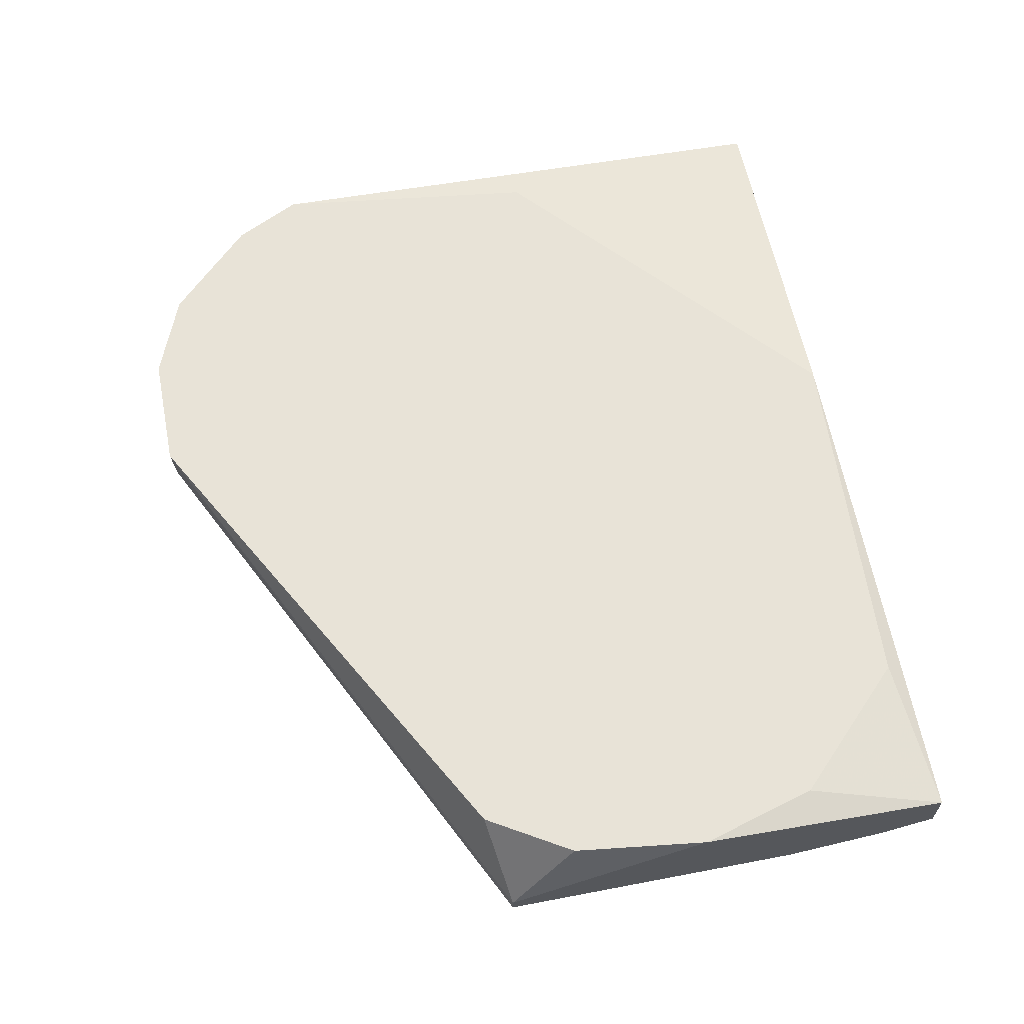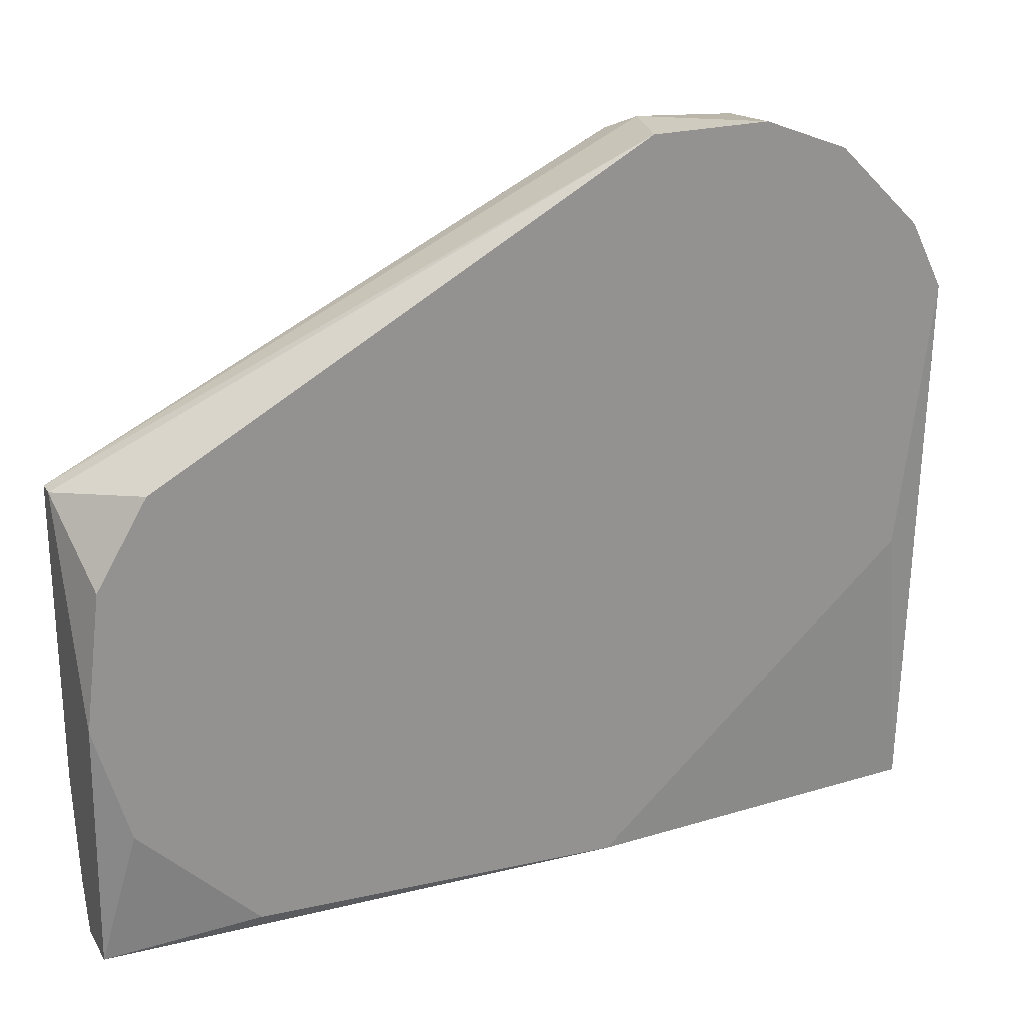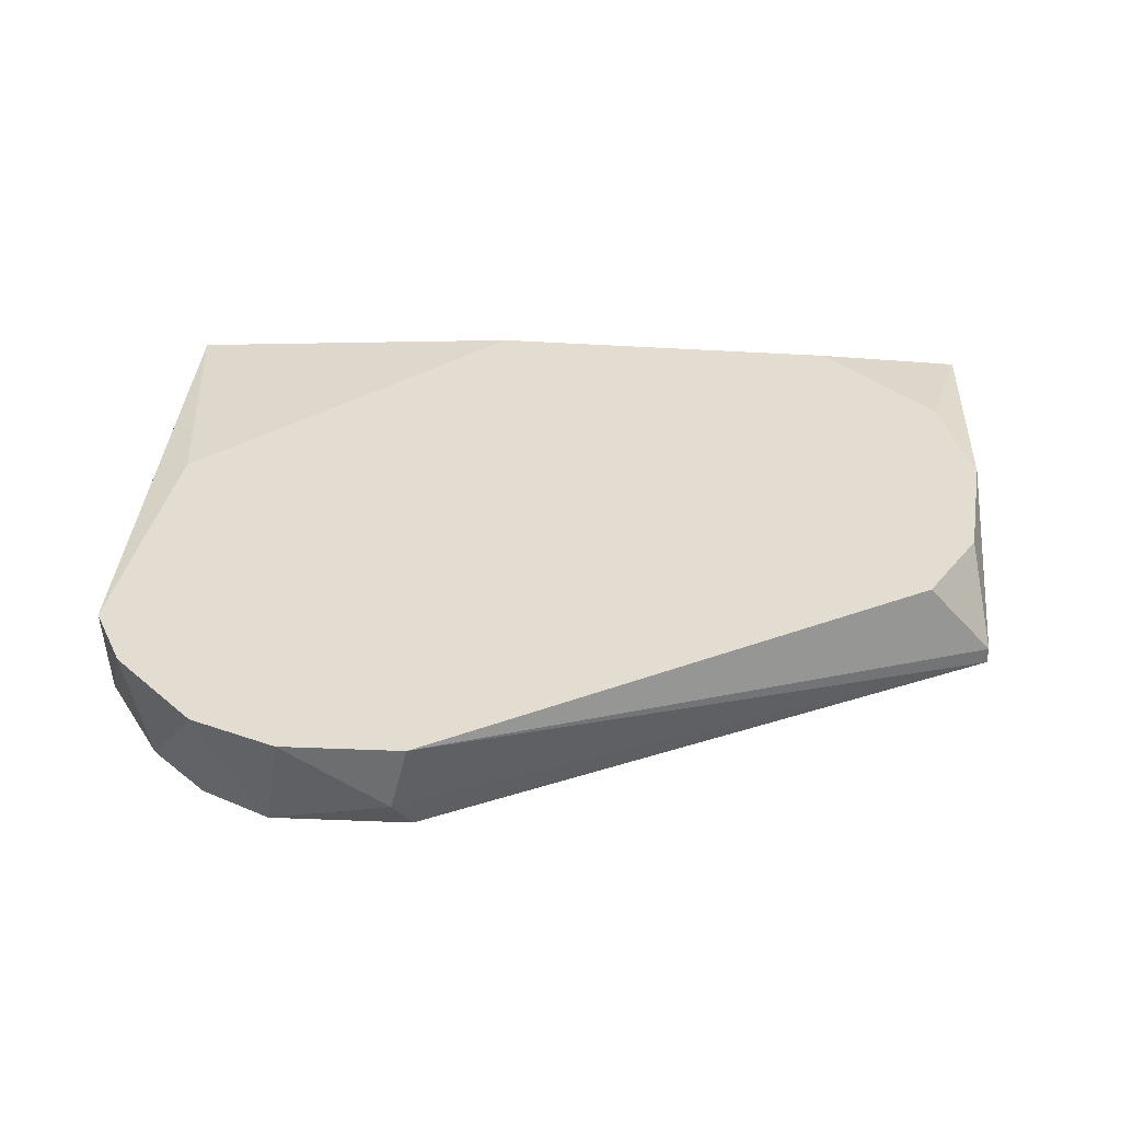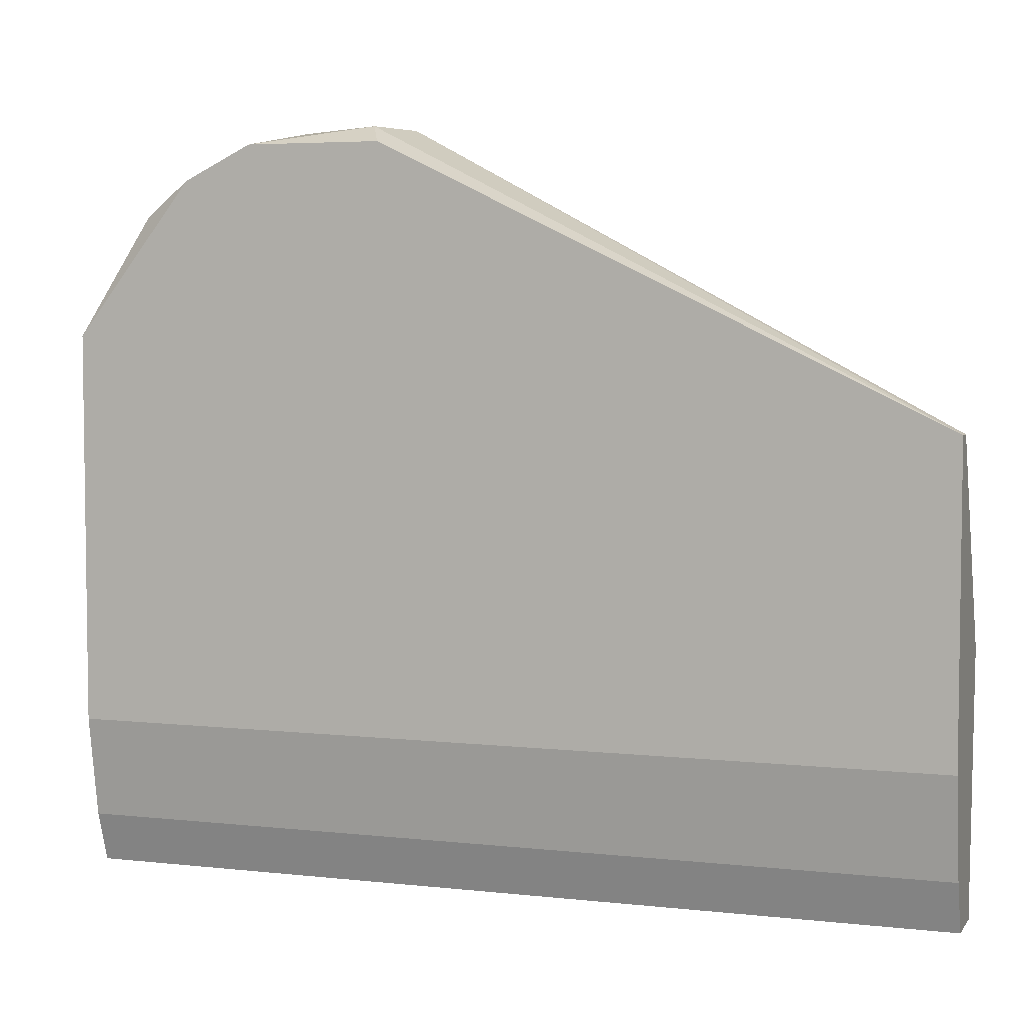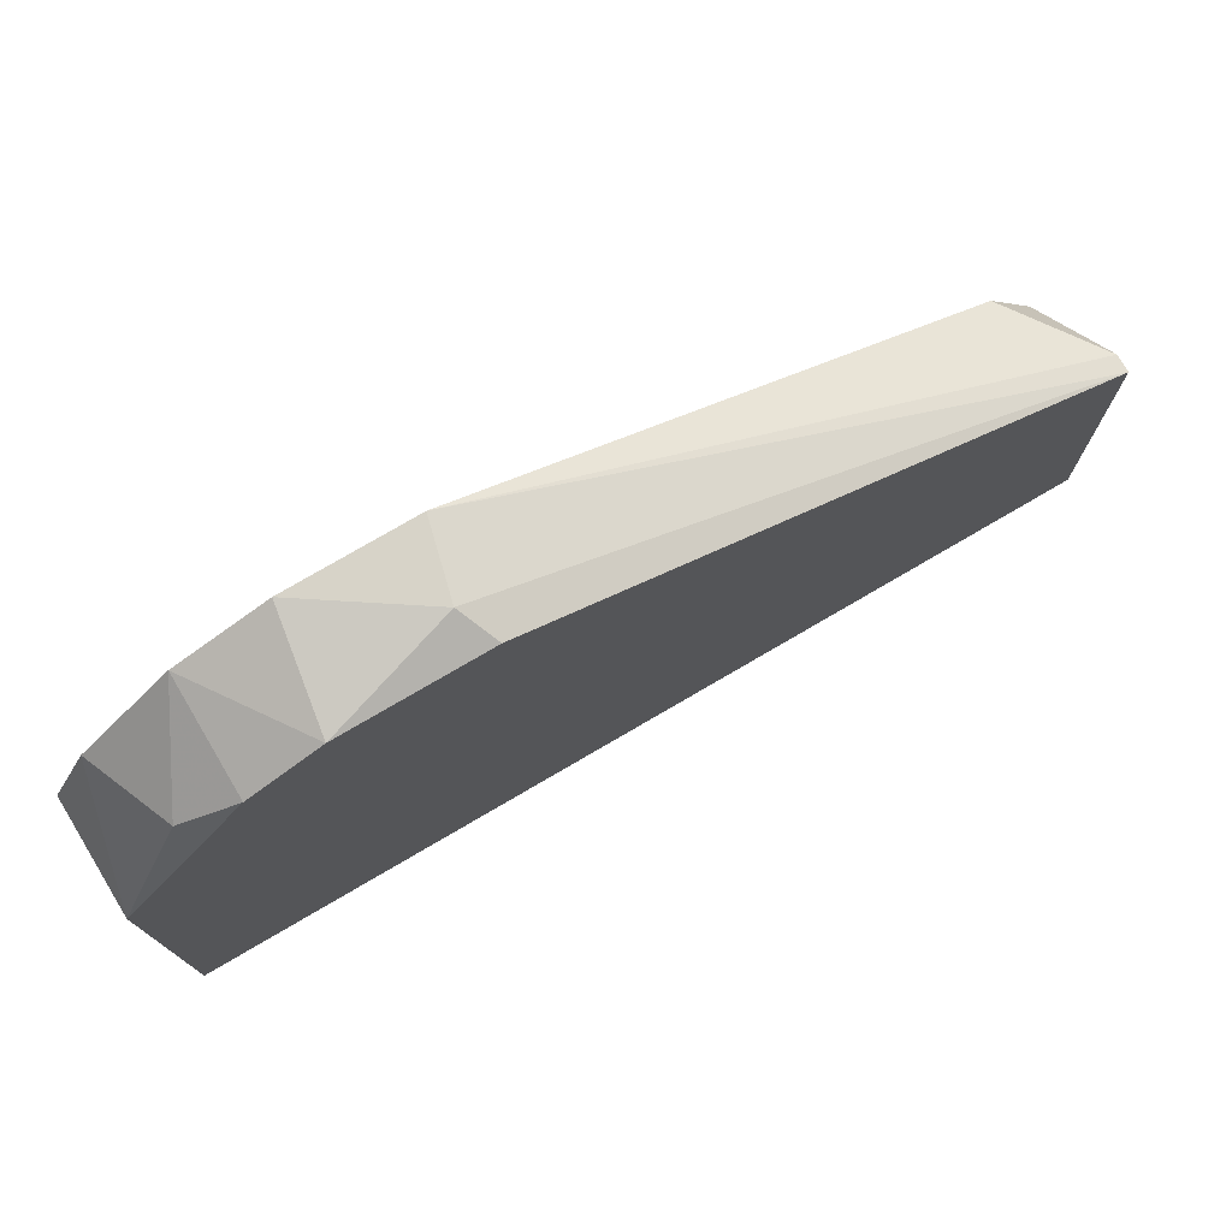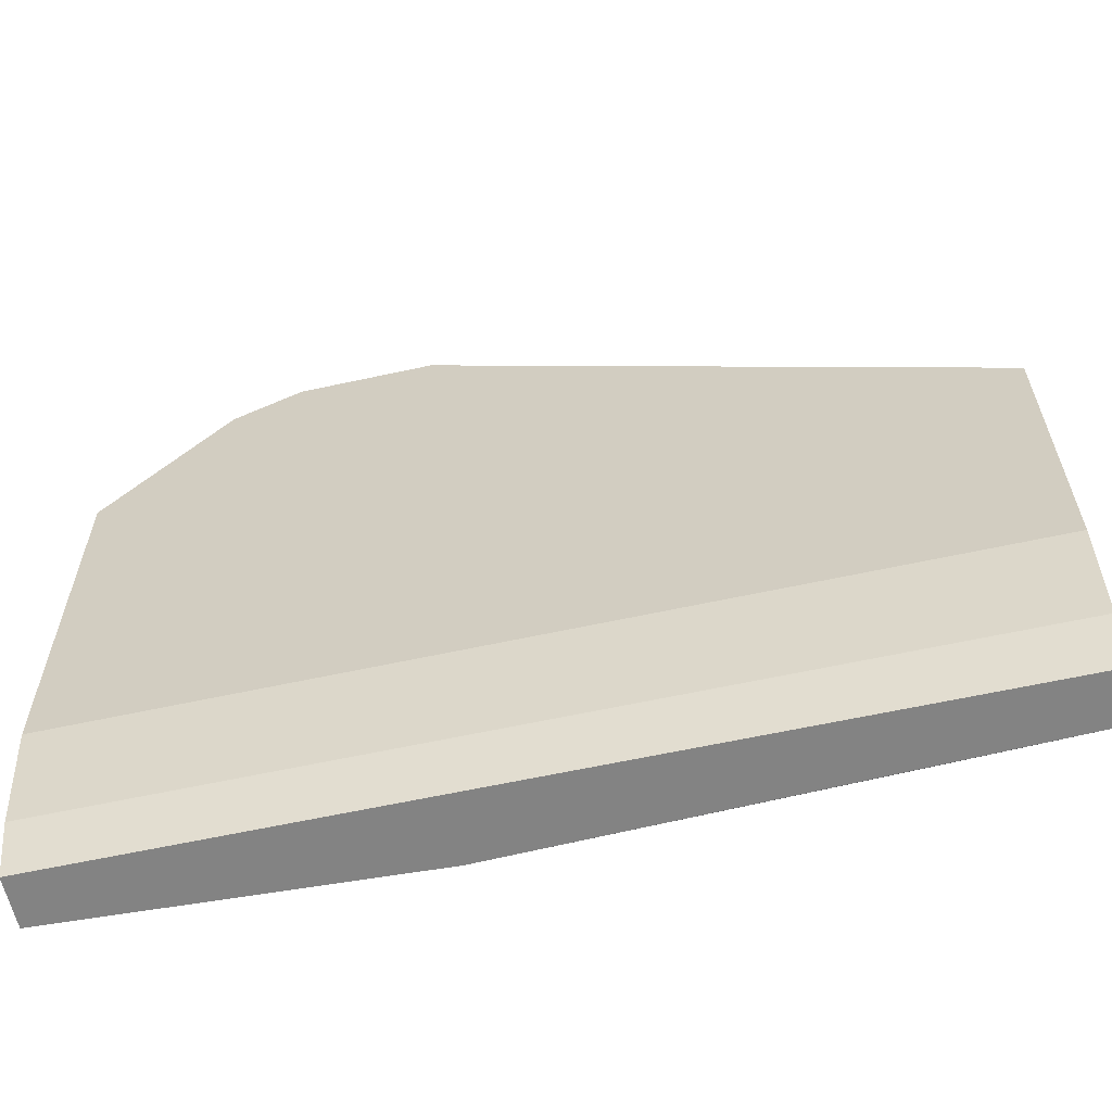
<metadata>
{"format":"obj","ext":"obj","renderer":"f3d","projection":"perspective","resolution":1024,"background":"white","views":[{"elev":62.3,"azim":79.0,"up":"+Y"},{"elev":23.7,"azim":155.9,"up":"+Z"},{"elev":35.4,"azim":3.0,"up":"+Y"},{"elev":4.9,"azim":19.4,"up":"+Z"},{"elev":76.6,"azim":-30.3,"up":"+Z"},{"elev":-61.0,"azim":12.6,"up":"+Z"}]}
</metadata>
<code>
v -0.01271 -0.009437 0.028
v 0.01738 -0.009437 -0.01375
v -0.006883 -0.01332 0.028
v 0.02224 -0.009437 0.01247
v -0.02048 -0.01429 0.02315
v 0.02515 -0.009437 0.00761
v -0.003972 -0.009437 -0.01472
v -0.02243 -0.009437 0.001788
v -0.02243 -0.009437 0.0212
v -0.005915 -0.01526 0.02703
v -0.005915 -0.009437 0.028
v -0.01757 -0.01526 0.02509
v -0.01757 -0.009437 0.02606
v 0.02612 -0.01332 -0.01472
v 0.02612 -0.01526 0.01149
v 0.02612 -0.01526 -0.005981
v 0.02612 -0.01041 -0.01472
v 0.02612 -0.009437 -0.000156
v 0.02612 -0.01429 0.01149
v 0.02612 -0.01429 -0.01181
v -0.01368 -0.01526 0.02703
v -0.02437 -0.01332 -0.01472
v -0.02437 -0.01526 0.01634
v -0.02437 -0.01526 -0.005981
v -0.02437 -0.01041 -0.01472
v -0.02437 -0.009437 0.01731
v -0.02437 -0.01429 -0.01181
v 0.02418 -0.009437 -0.006952
f 17 2 28
f 27 22 20
f 1 18 7
f 20 18 15
f 22 27 26
f 1 7 26
f 15 10 23
f 26 27 23
f 18 1 4
f 18 20 17
f 22 7 17
f 27 20 24
f 23 27 24
f 15 23 24
f 7 22 25
f 22 26 25
f 4 1 11
f 20 15 16
f 24 20 16
f 15 24 16
f 23 10 12
f 20 22 14
f 22 17 14
f 17 20 14
f 7 18 2
f 17 7 2
f 26 7 8
f 7 25 8
f 25 26 8
f 1 26 9
f 26 23 9
f 18 4 6
f 10 15 3
f 11 1 3
f 15 11 3
f 12 10 21
f 10 3 21
f 3 1 21
f 1 9 13
f 21 1 13
f 12 21 13
f 23 12 5
f 9 23 5
f 13 9 5
f 12 13 5
f 15 18 19
f 11 15 19
f 4 11 19
f 18 6 19
f 6 4 19
f 18 17 28
f 2 18 28

</code>
